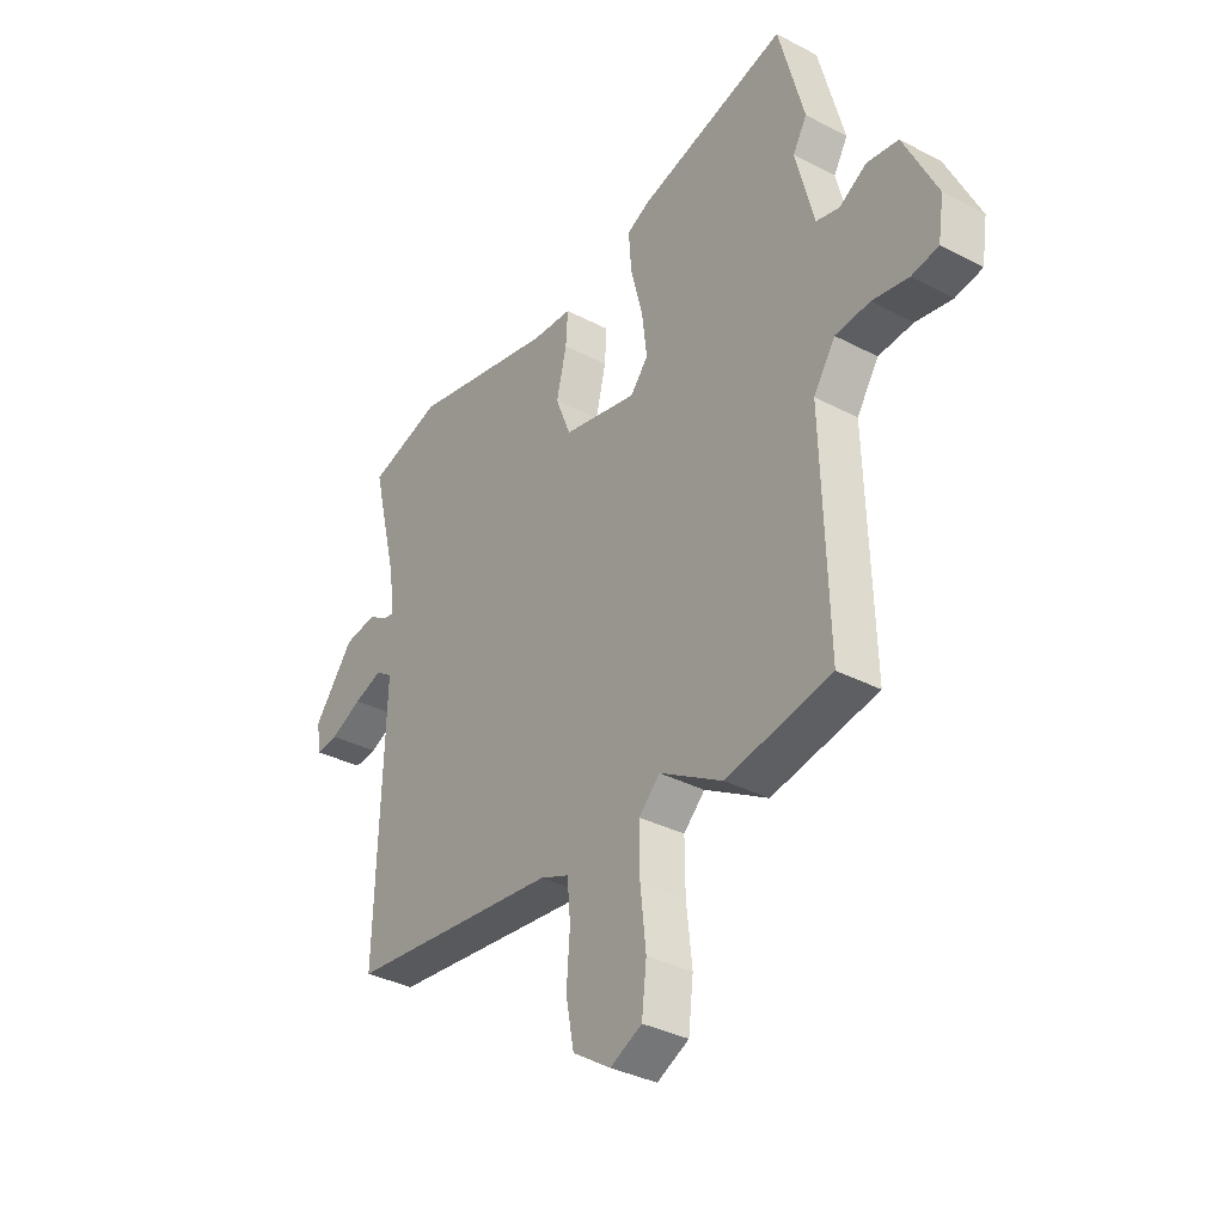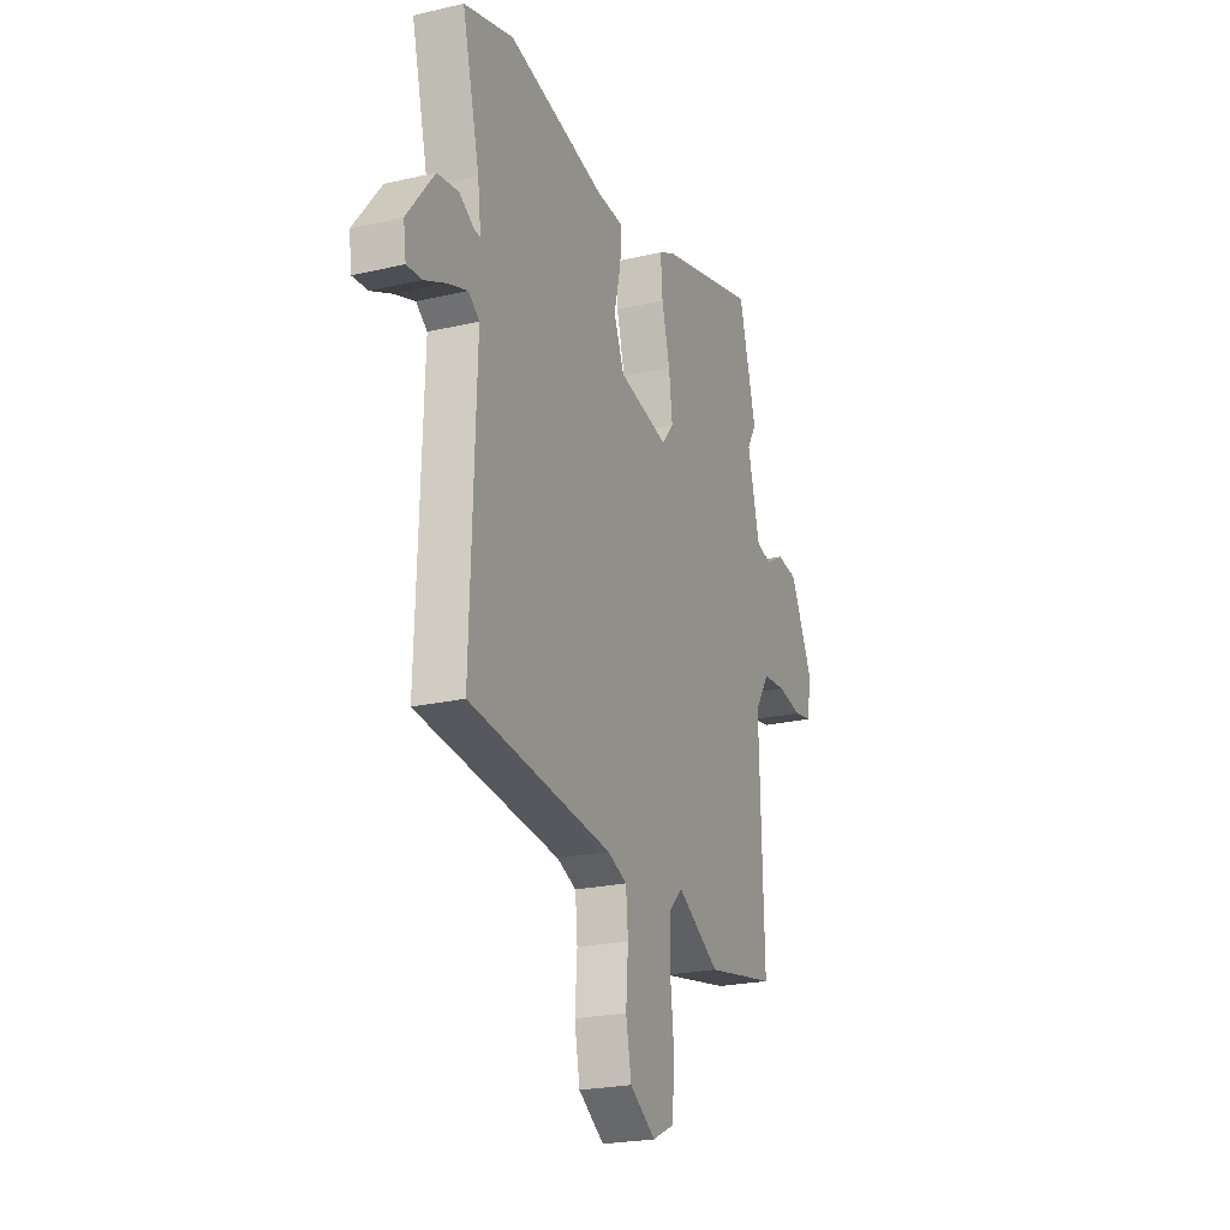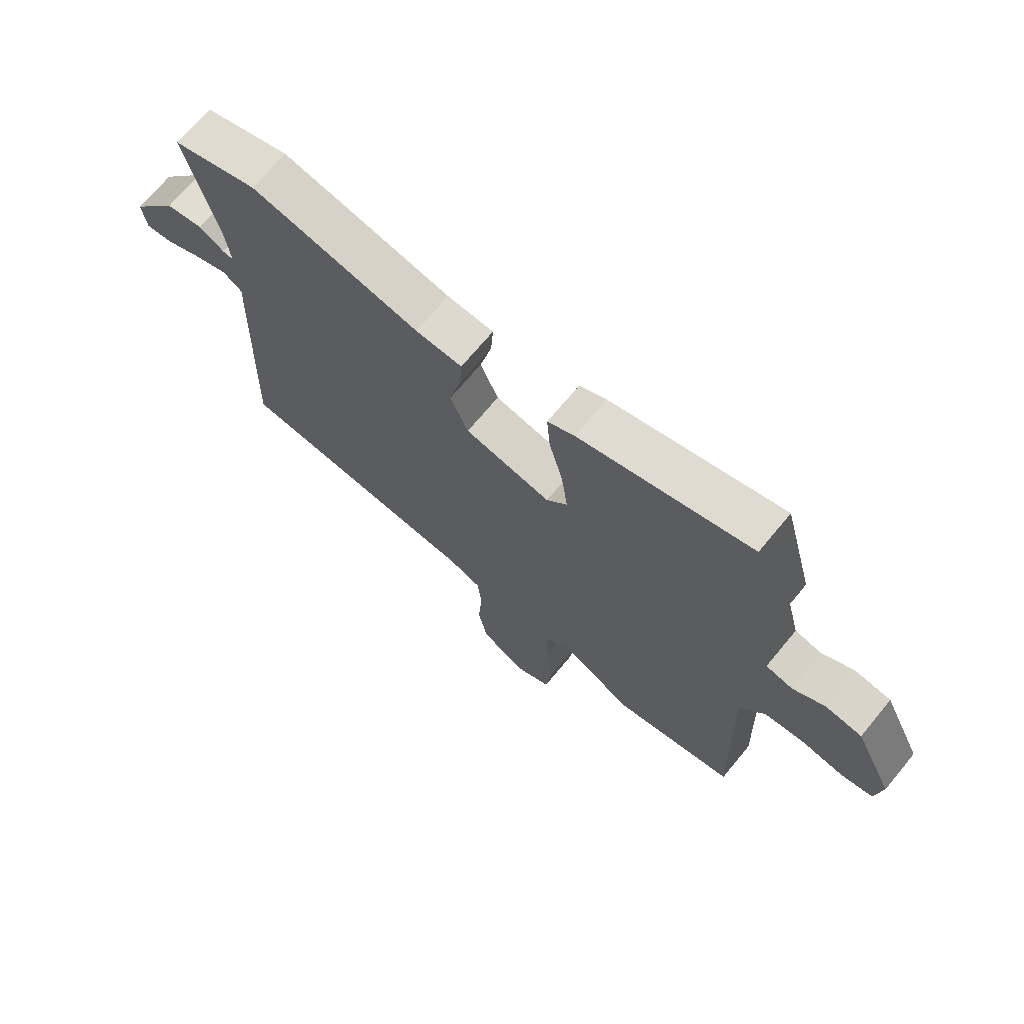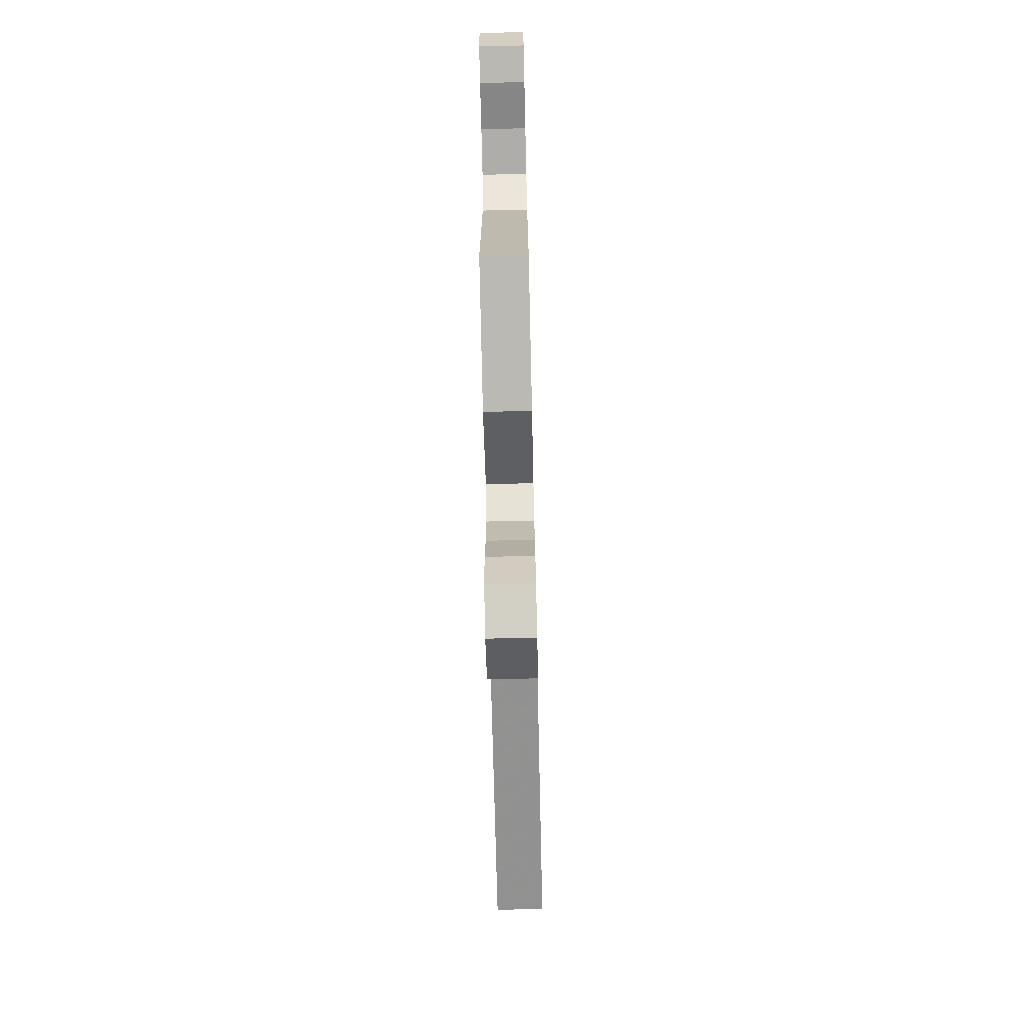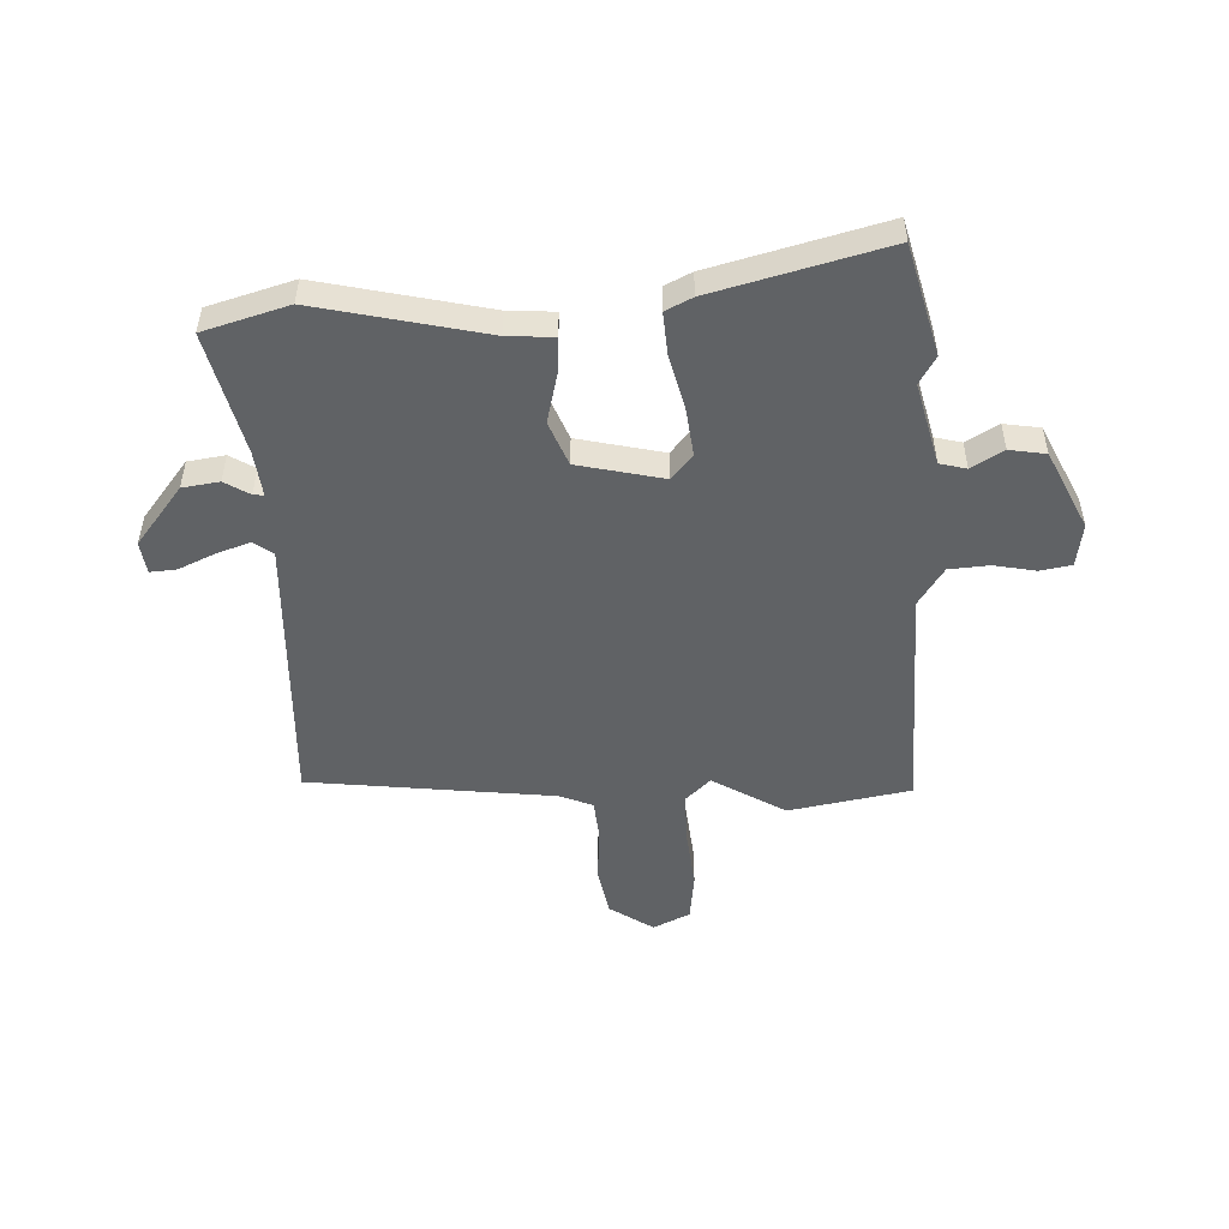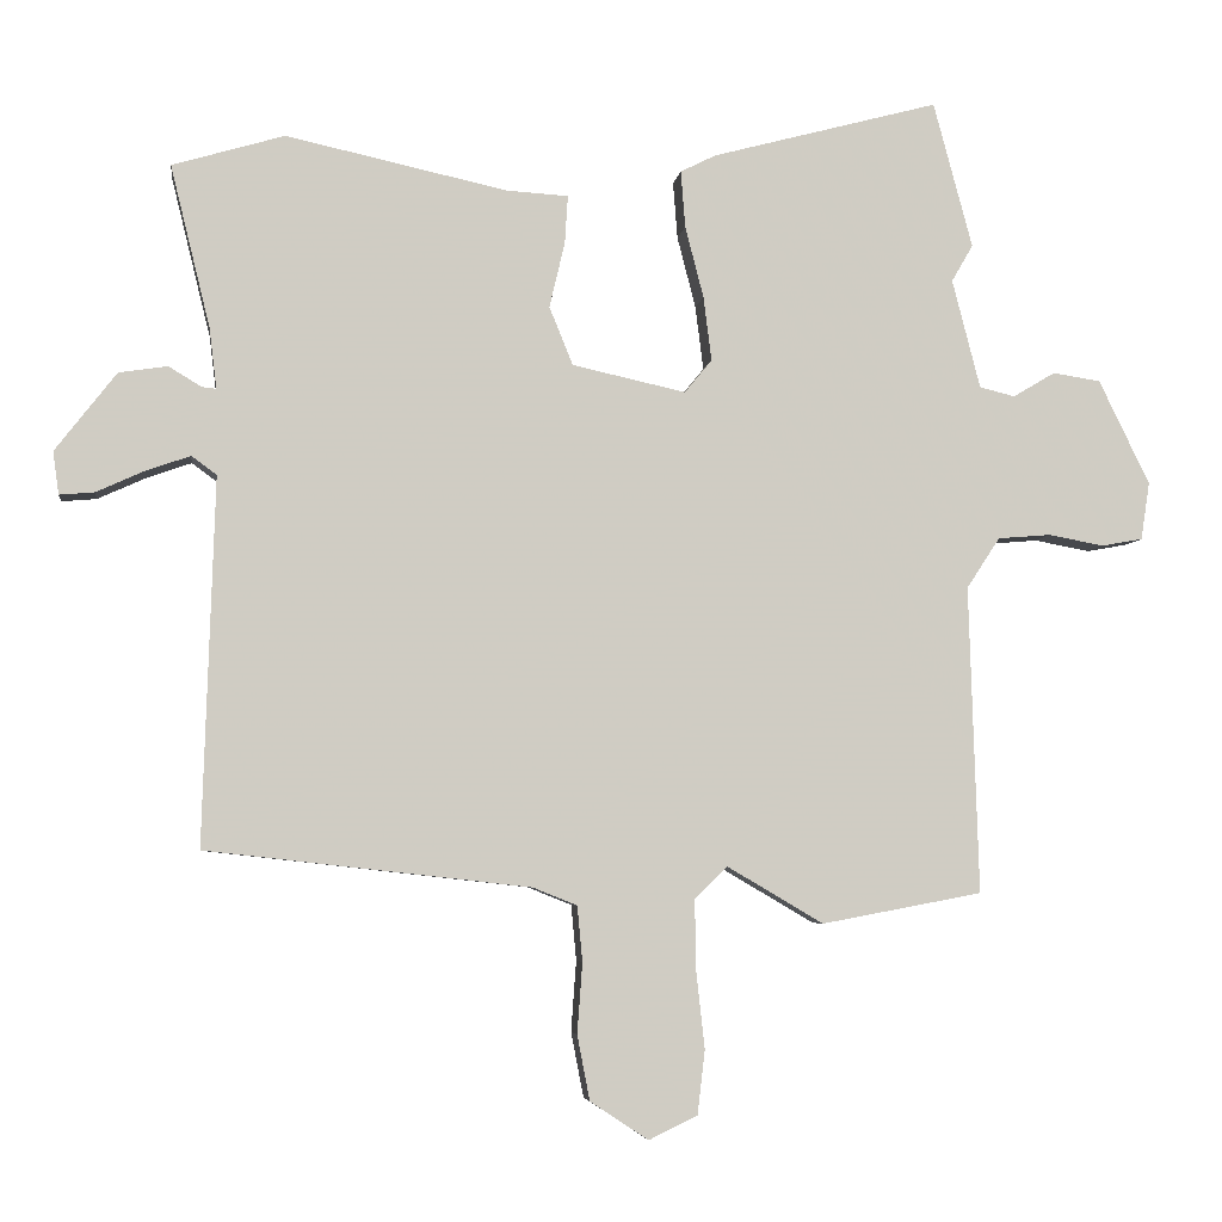
<metadata>
{"format":"obj","ext":"obj","renderer":"f3d","projection":"perspective","resolution":1024,"background":"white","views":[{"elev":-34.8,"azim":54.9,"up":"+Z"},{"elev":-22.9,"azim":-68.3,"up":"+Z"},{"elev":70.1,"azim":39.6,"up":"+Z"},{"elev":-72.5,"azim":91.3,"up":"+Z"},{"elev":-50.5,"azim":2.0,"up":"+Y"},{"elev":-5.1,"azim":-7.5,"up":"+Z"}]}
</metadata>
<code>
v 0.474 0.07 0.597
v 0.527 0.07 0.399
v 0.498 0.07 0.349
v 0.536 0.07 0.201
v 0.584 0.07 0.189
v 0.641 0.07 0.223
v 0.706 0.07 0.213
v 0.775 0.07 0.071
v 0.763 0.07 -0.007
v 0.707 0.07 -0.017
v 0.632 0.07 -0.003
v 0.56 0.07 -0.009
v 0.515 0.07 -0.078
v 0.528 0.07 -0.495
v 0.31 0.07 -0.536
v 0.179 0.07 -0.459
v 0.135 0.07 -0.502
v 0.136 0.07 -0.595
v 0.148 0.07 -0.703
v 0.138 0.07 -0.79
v 0.072 0.07 -0.822
v -0.007 0.07 -0.77
v -0.024 0.07 -0.682
v -0.017 0.07 -0.586
v -0.024 0.07 -0.511
v -0.084 0.07 -0.487
v -0.524 0.07 -0.438
v -0.508 0.07 0.06
v -0.542 0.07 0.085
v -0.602 0.07 0.064
v -0.668 0.07 0.034
v -0.715 0.07 0.03
v -0.723 0.07 0.088
v -0.64 0.07 0.195
v -0.574 0.07 0.205
v -0.529 0.07 0.178
v -0.51 0.07 0.176
v -0.52 0.07 0.258
v -0.574 0.07 0.478
v -0.422 0.07 0.523
v -0.121 0.07 0.457
v -0.038 0.07 0.452
v -0.042 0.07 0.387
v -0.063 0.07 0.298
v -0.031 0.07 0.219
v 0.123 0.07 0.185
v 0.16 0.07 0.23
v 0.149 0.07 0.317
v 0.124 0.07 0.414
v 0.118 0.07 0.491
v 0.166 0.07 0.515
v 0.474 0 0.597
v 0.527 0 0.399
v 0.498 0 0.349
v 0.536 0 0.201
v 0.584 0 0.189
v 0.641 0 0.223
v 0.706 0 0.213
v 0.775 0 0.071
v 0.763 0 -0.007
v 0.707 0 -0.017
v 0.632 0 -0.003
v 0.56 0 -0.009
v 0.515 0 -0.078
v 0.528 0 -0.495
v 0.31 0 -0.536
v 0.179 0 -0.459
v 0.135 0 -0.502
v 0.136 0 -0.595
v 0.148 0 -0.703
v 0.138 0 -0.79
v 0.072 0 -0.822
v -0.007 0 -0.77
v -0.024 0 -0.682
v -0.017 0 -0.586
v -0.024 0 -0.511
v -0.084 0 -0.487
v -0.524 0 -0.438
v -0.508 0 0.06
v -0.542 0 0.085
v -0.602 0 0.064
v -0.668 0 0.034
v -0.715 0 0.03
v -0.723 0 0.088
v -0.64 0 0.195
v -0.574 0 0.205
v -0.529 0 0.178
v -0.51 0 0.176
v -0.52 0 0.258
v -0.574 0 0.478
v -0.422 0 0.523
v -0.121 0 0.457
v -0.038 0 0.452
v -0.042 0 0.387
v -0.063 0 0.298
v -0.031 0 0.219
v 0.123 0 0.185
v 0.16 0 0.23
v 0.149 0 0.317
v 0.124 0 0.414
v 0.118 0 0.491
v 0.166 0 0.515
f 1 2 3
f 51 1 3
f 50 51 3
f 49 50 3
f 48 49 3
f 47 48 3 4
f 46 47 4 5
f 41 42 43 44
f 40 41 44
f 39 40 44
f 38 39 44
f 37 38 44 45
f 34 35 36
f 33 34 36
f 32 33 36
f 31 32 36
f 30 31 36
f 29 30 36 37
f 37 45 46
f 29 37 46
f 28 29 46
f 22 23 24
f 21 22 24
f 20 21 24
f 19 20 24
f 18 19 24
f 17 18 24 25
f 16 17 25 26
f 13 14 15 16
f 28 46 5
f 27 28 5
f 26 27 5
f 16 26 5
f 13 16 5
f 12 13 5
f 6 7 8
f 5 6 8
f 12 5 8
f 11 12 8
f 8 9 10 11
f 54 53 52
f 54 52 102
f 54 102 101
f 54 101 100
f 54 100 99
f 55 54 99 98
f 56 55 98 97
f 95 94 93 92
f 95 92 91
f 95 91 90
f 95 90 89
f 96 95 89 88
f 87 86 85
f 87 85 84
f 87 84 83
f 87 83 82
f 87 82 81
f 88 87 81 80
f 97 96 88
f 97 88 80
f 97 80 79
f 75 74 73
f 75 73 72
f 75 72 71
f 75 71 70
f 75 70 69
f 76 75 69 68
f 77 76 68 67
f 67 66 65 64
f 56 97 79
f 56 79 78
f 56 78 77
f 56 77 67
f 56 67 64
f 56 64 63
f 59 58 57
f 59 57 56
f 59 56 63
f 59 63 62
f 62 61 60 59
f 1 52 53 2
f 2 53 54 3
f 3 54 55 4
f 4 55 56 5
f 5 56 57 6
f 6 57 58 7
f 7 58 59 8
f 8 59 60 9
f 9 60 61 10
f 10 61 62 11
f 11 62 63 12
f 12 63 64 13
f 13 64 65 14
f 14 65 66 15
f 15 66 67 16
f 16 67 68 17
f 17 68 69 18
f 18 69 70 19
f 19 70 71 20
f 20 71 72 21
f 21 72 73 22
f 22 73 74 23
f 23 74 75 24
f 24 75 76 25
f 25 76 77 26
f 26 77 78 27
f 27 78 79 28
f 28 79 80 29
f 29 80 81 30
f 30 81 82 31
f 31 82 83 32
f 32 83 84 33
f 33 84 85 34
f 34 85 86 35
f 35 86 87 36
f 36 87 88 37
f 37 88 89 38
f 38 89 90 39
f 39 90 91 40
f 40 91 92 41
f 41 92 93 42
f 42 93 94 43
f 43 94 95 44
f 44 95 96 45
f 45 96 97 46
f 46 97 98 47
f 47 98 99 48
f 48 99 100 49
f 49 100 101 50
f 50 101 102 51
f 51 102 52 1

</code>
